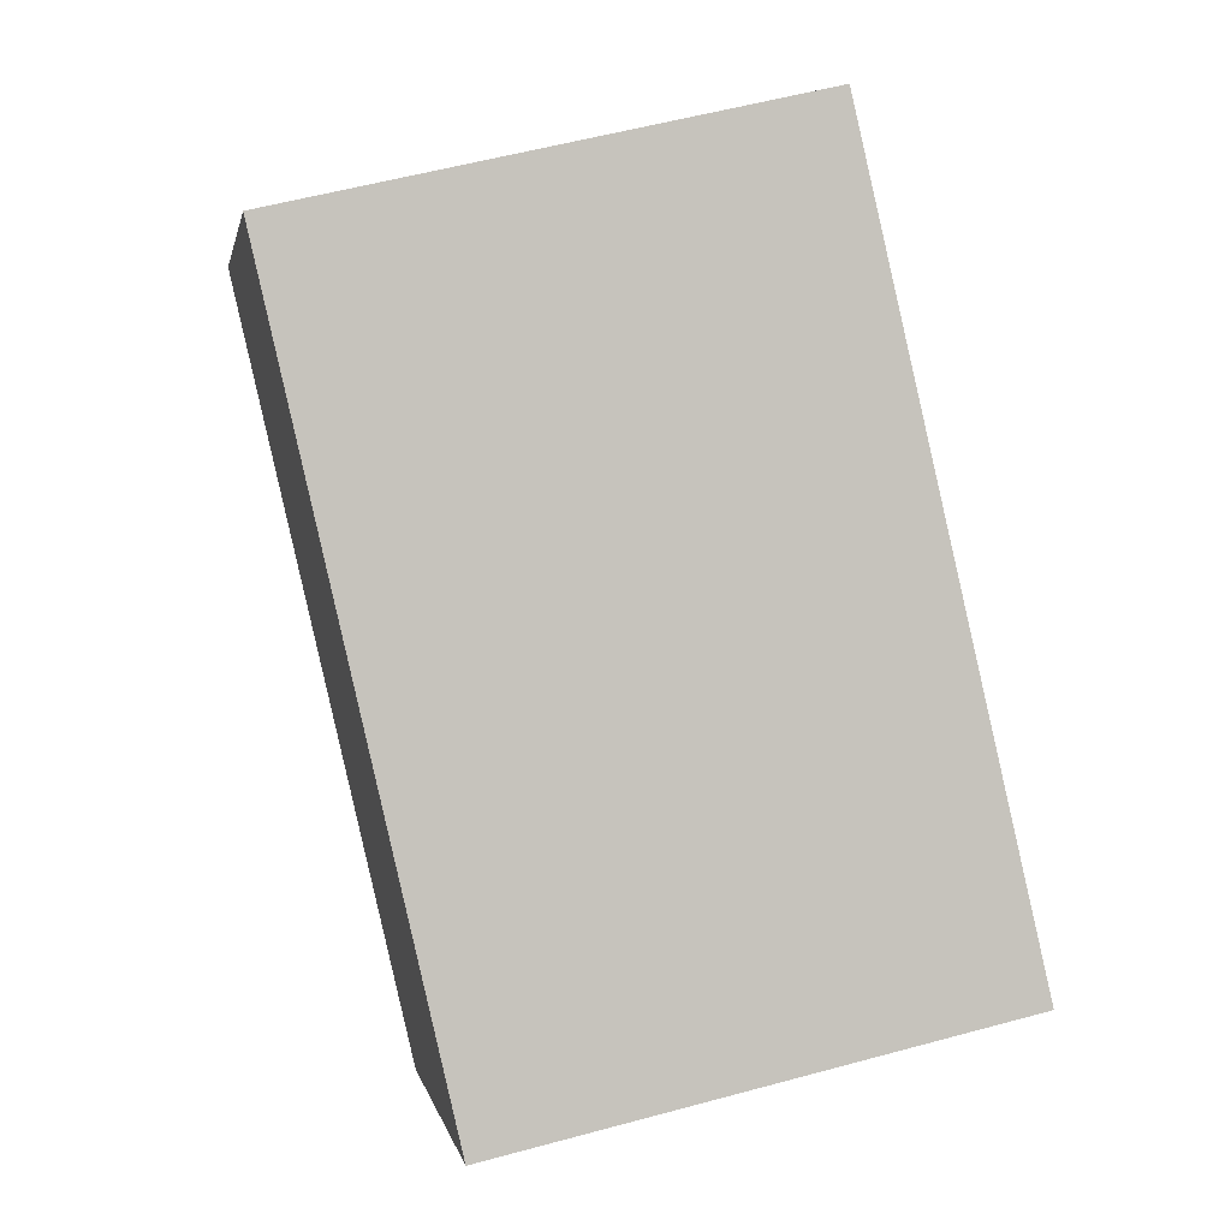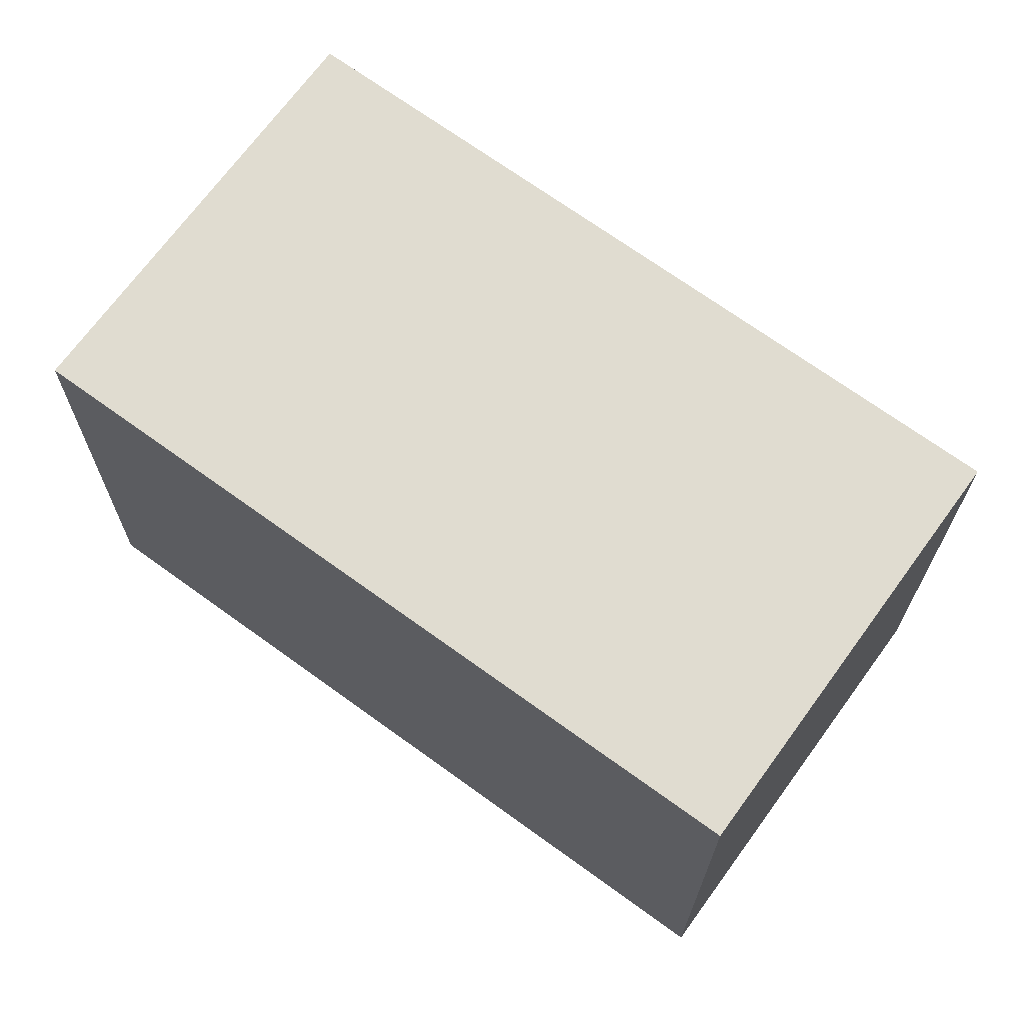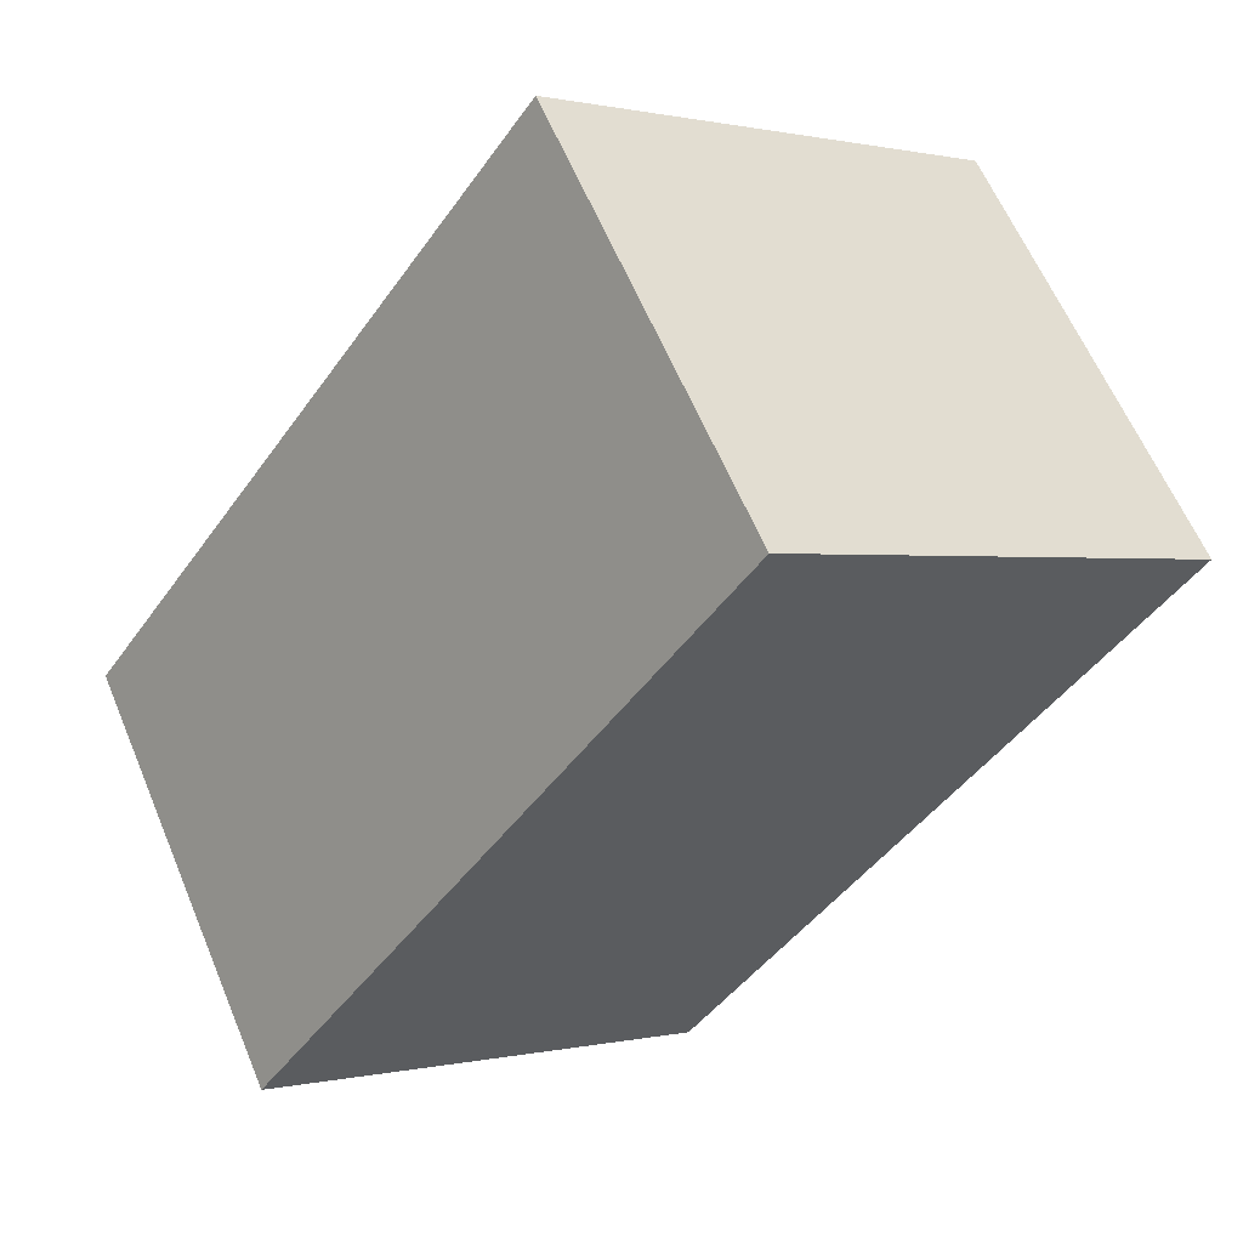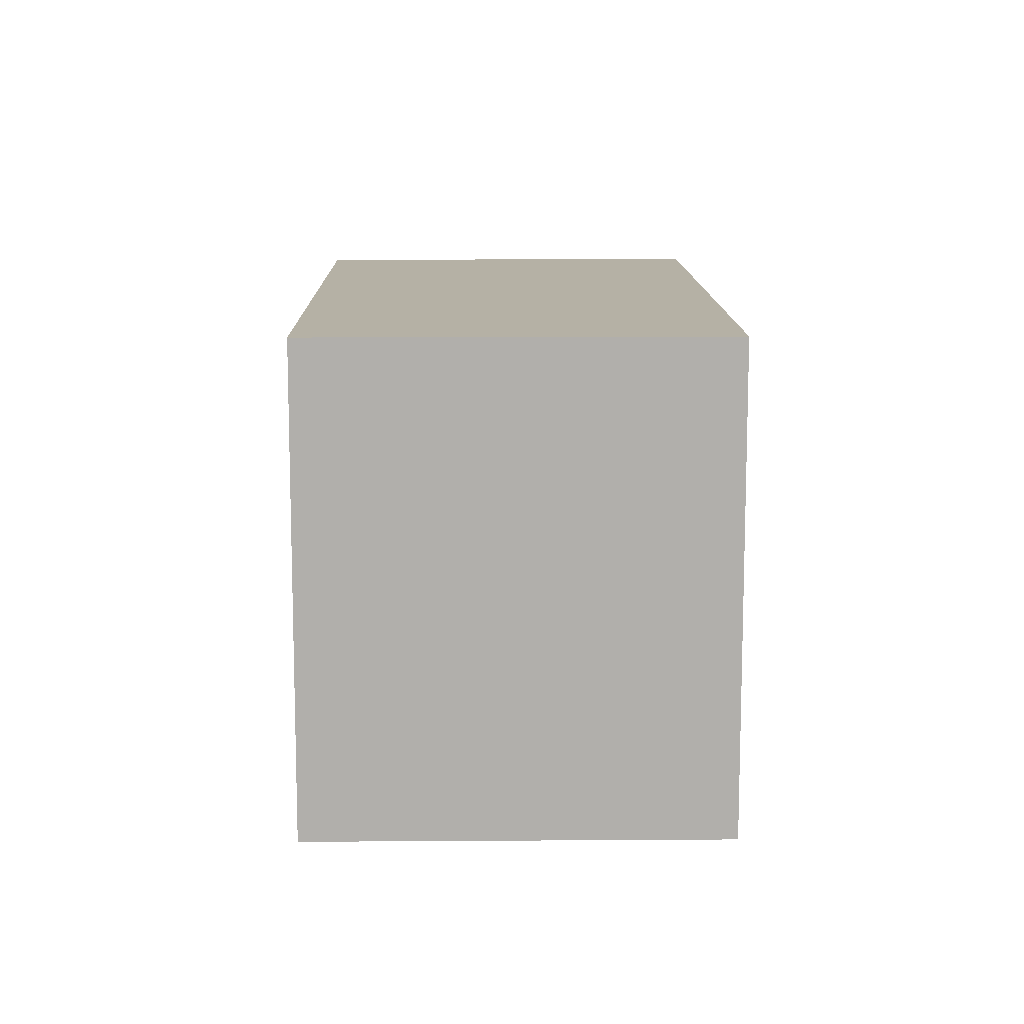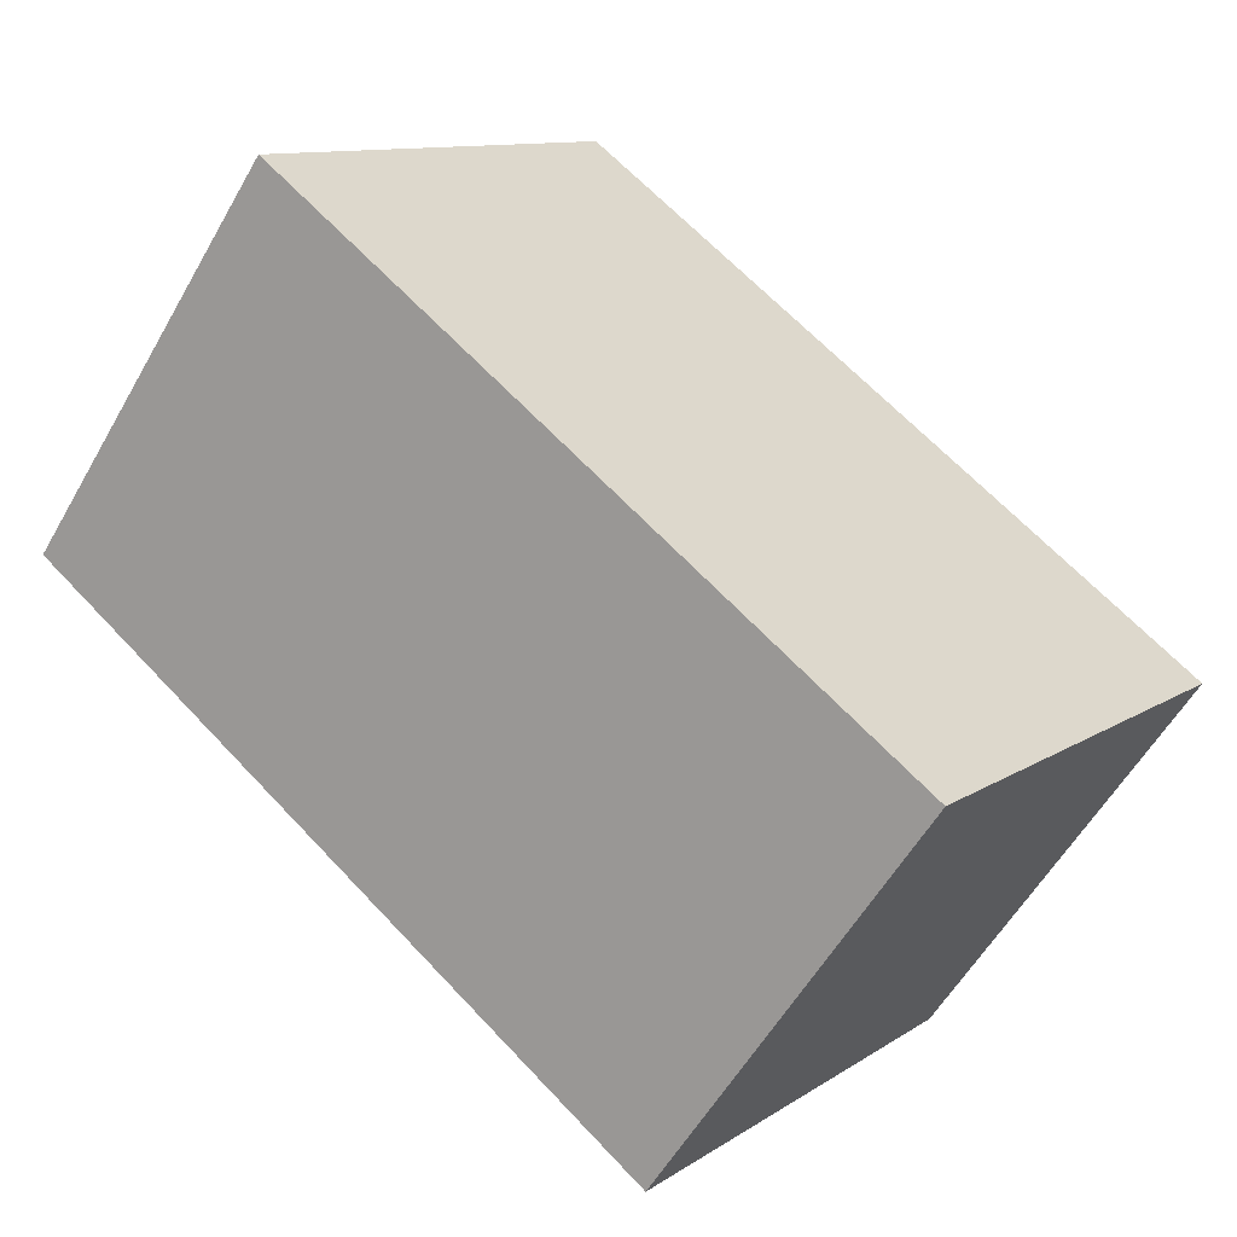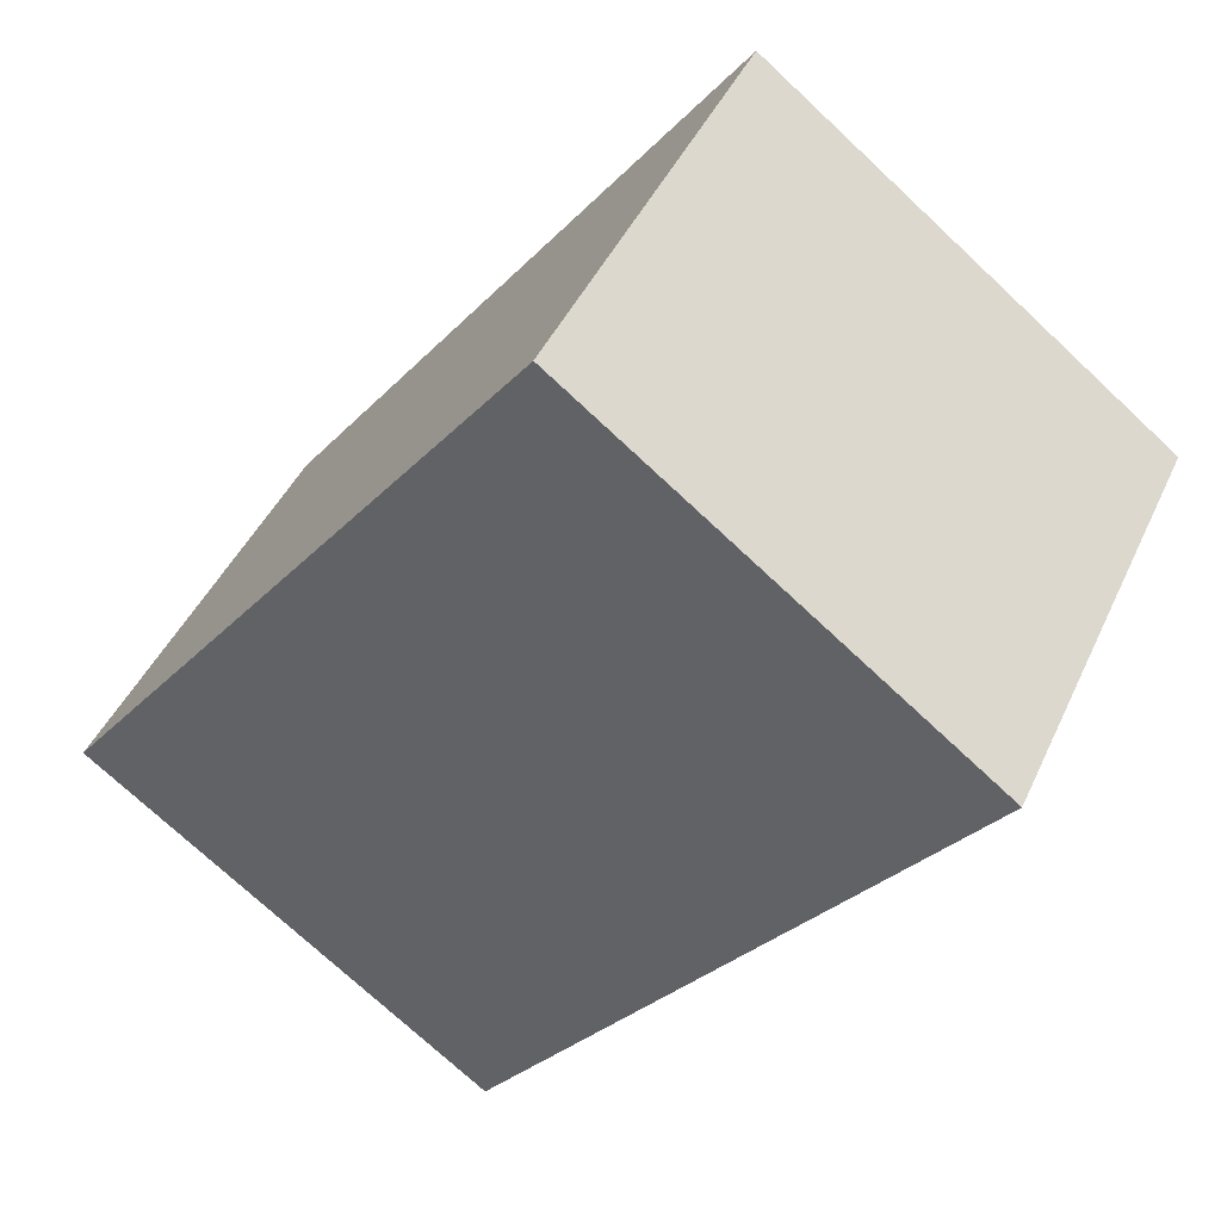
<metadata>
{"format":"obj","ext":"obj","renderer":"f3d","projection":"perspective","resolution":1024,"background":"white","views":[{"elev":56.2,"azim":-105.9,"up":"+Z"},{"elev":-20.5,"azim":179.8,"up":"+Z"},{"elev":0.5,"azim":48.8,"up":"+Z"},{"elev":11.9,"azim":-126.9,"up":"+Y"},{"elev":10.9,"azim":-147.3,"up":"+Z"},{"elev":-73.5,"azim":-133.1,"up":"+Z"}]}
</metadata>
<code>
v  1.071 2.094 -1.474
v  2.63 2.094 1.91
v  3.701 2.094 0.435
v  0 2.094 1.282e-16
v  3.701 -2.664e-17 0.435
v  1.071 9.026e-17 -1.474
v  0 0 0
v  2.63 -1.17e-16 1.91
g defaultobject
f 1 2 3
f 2 1 4
f 5 1 3
f 1 5 6
f 6 4 1
f 4 6 7
f 7 2 4
f 2 7 8
f 8 3 2
f 3 8 5
f 8 6 5
f 6 8 7

</code>
